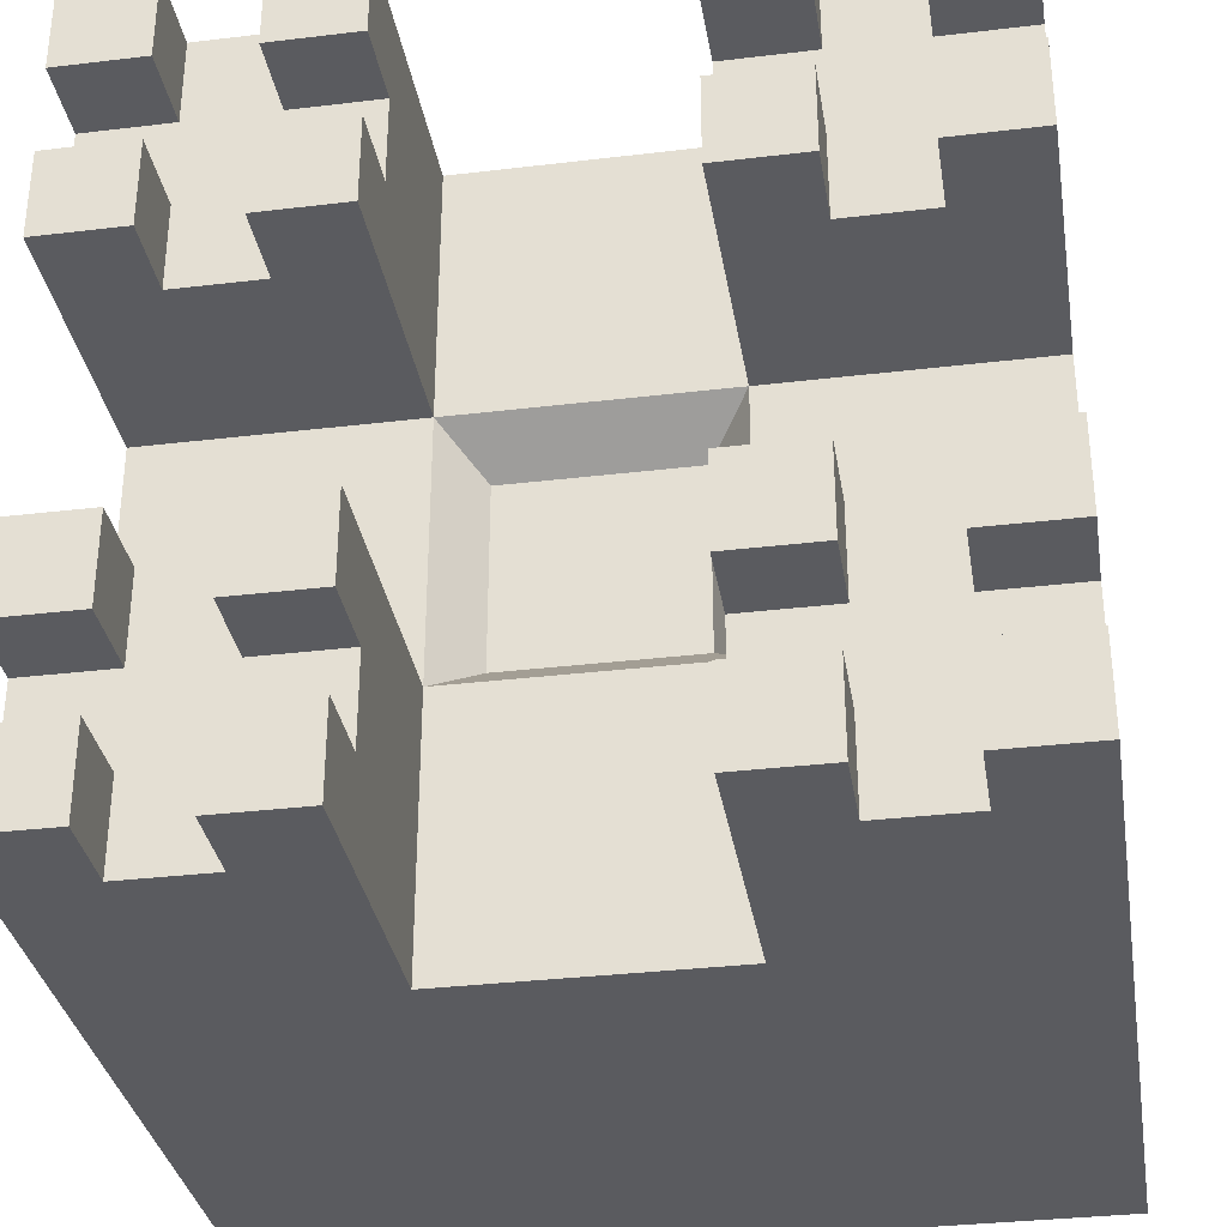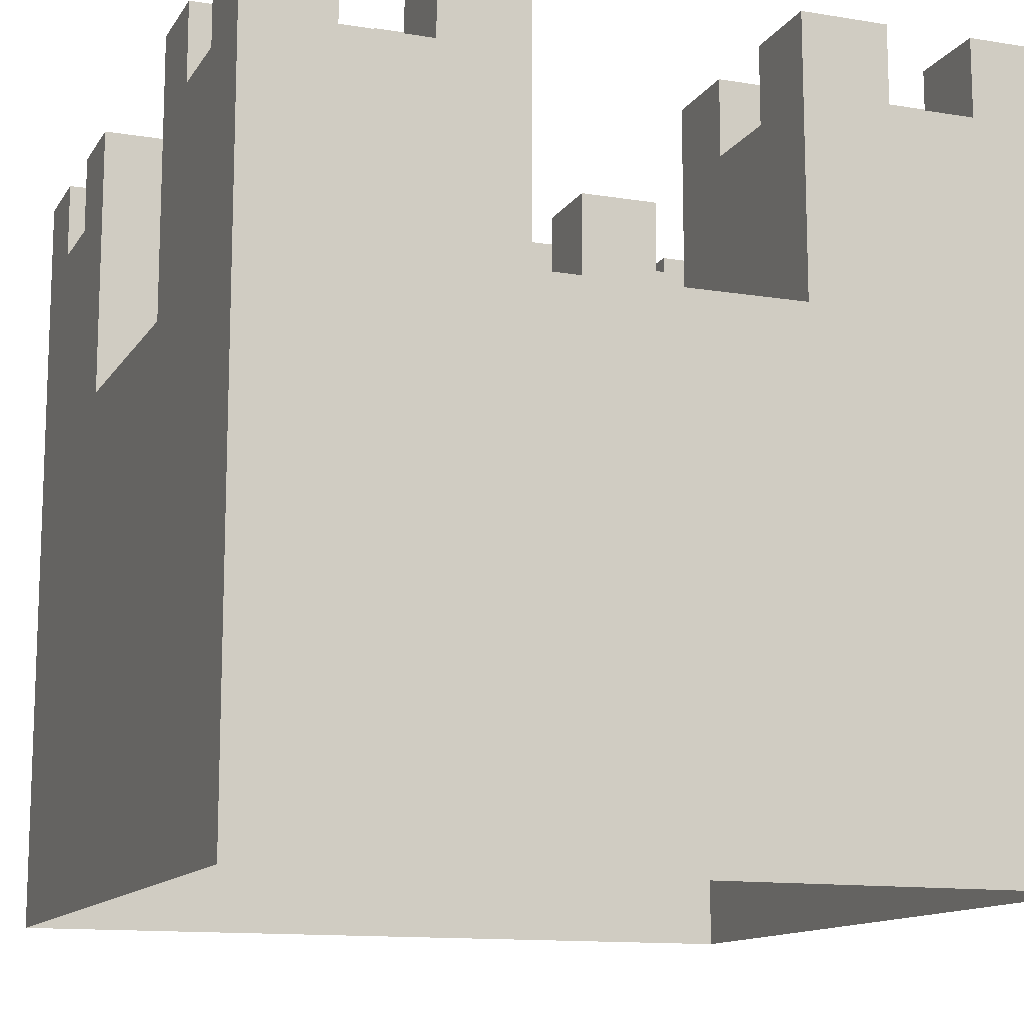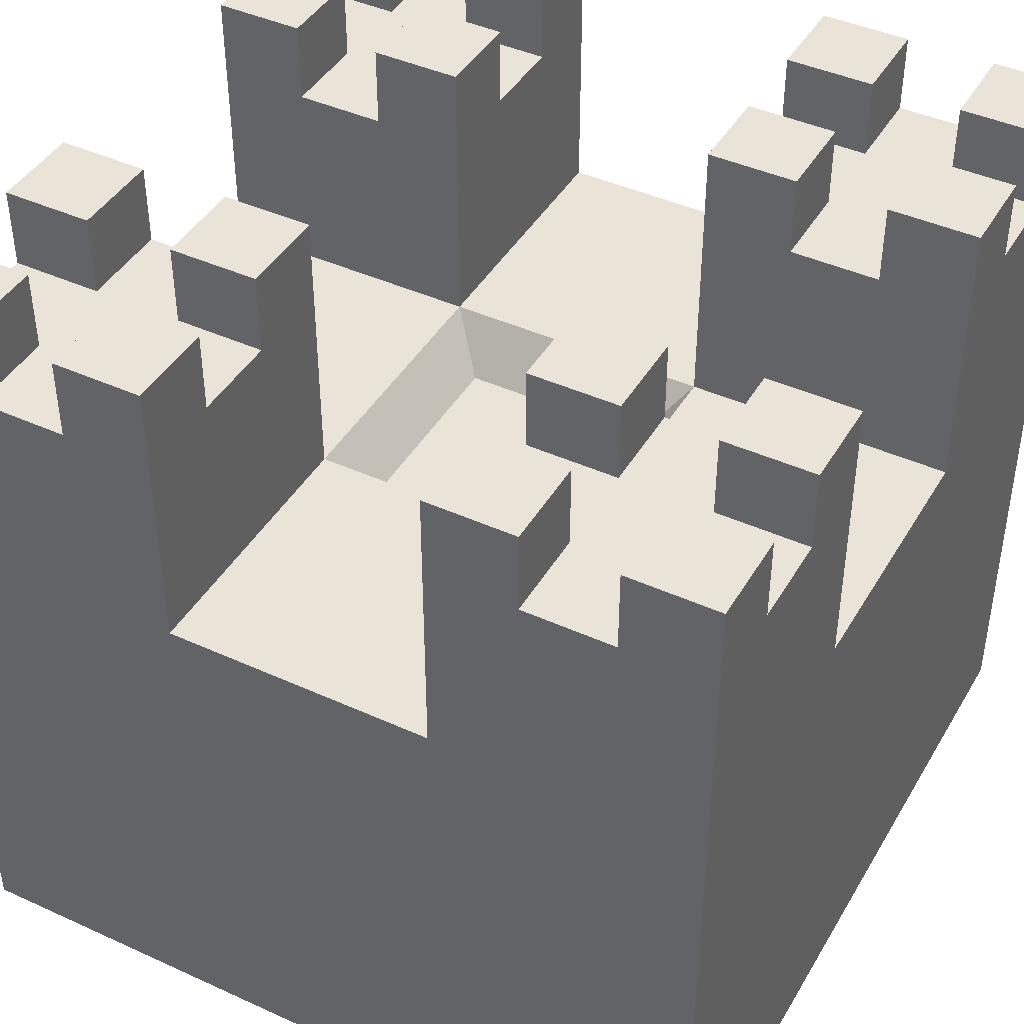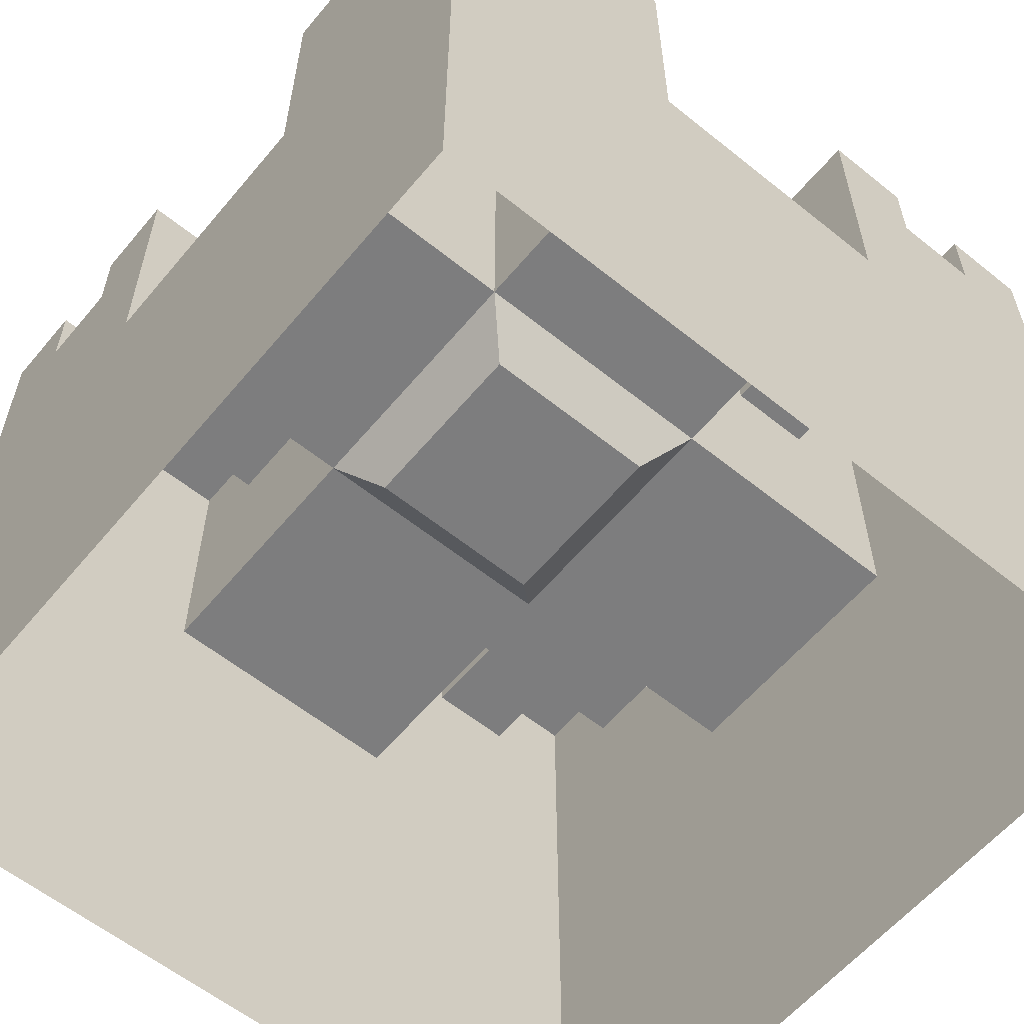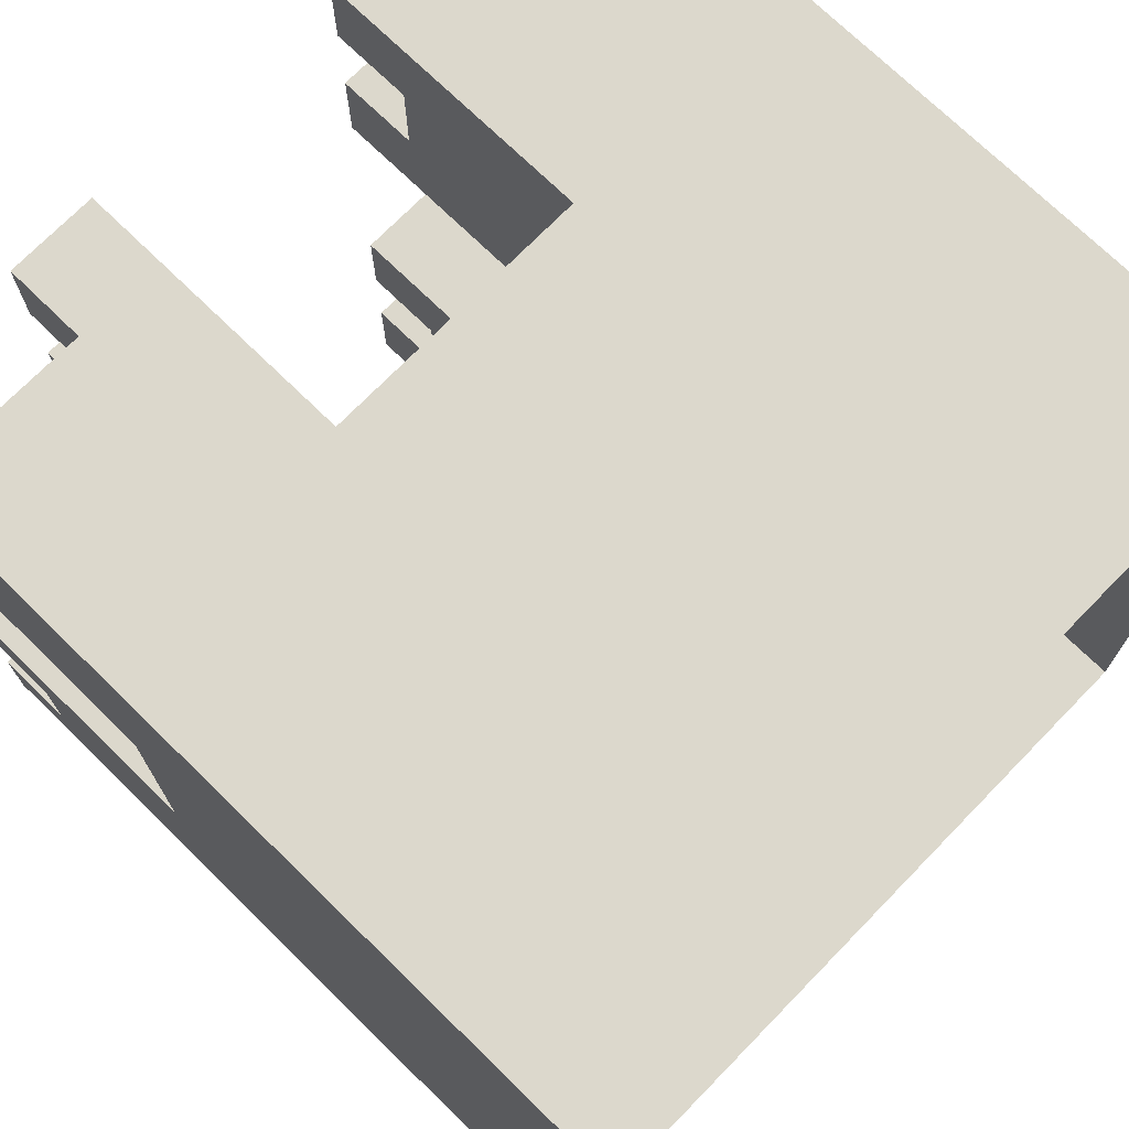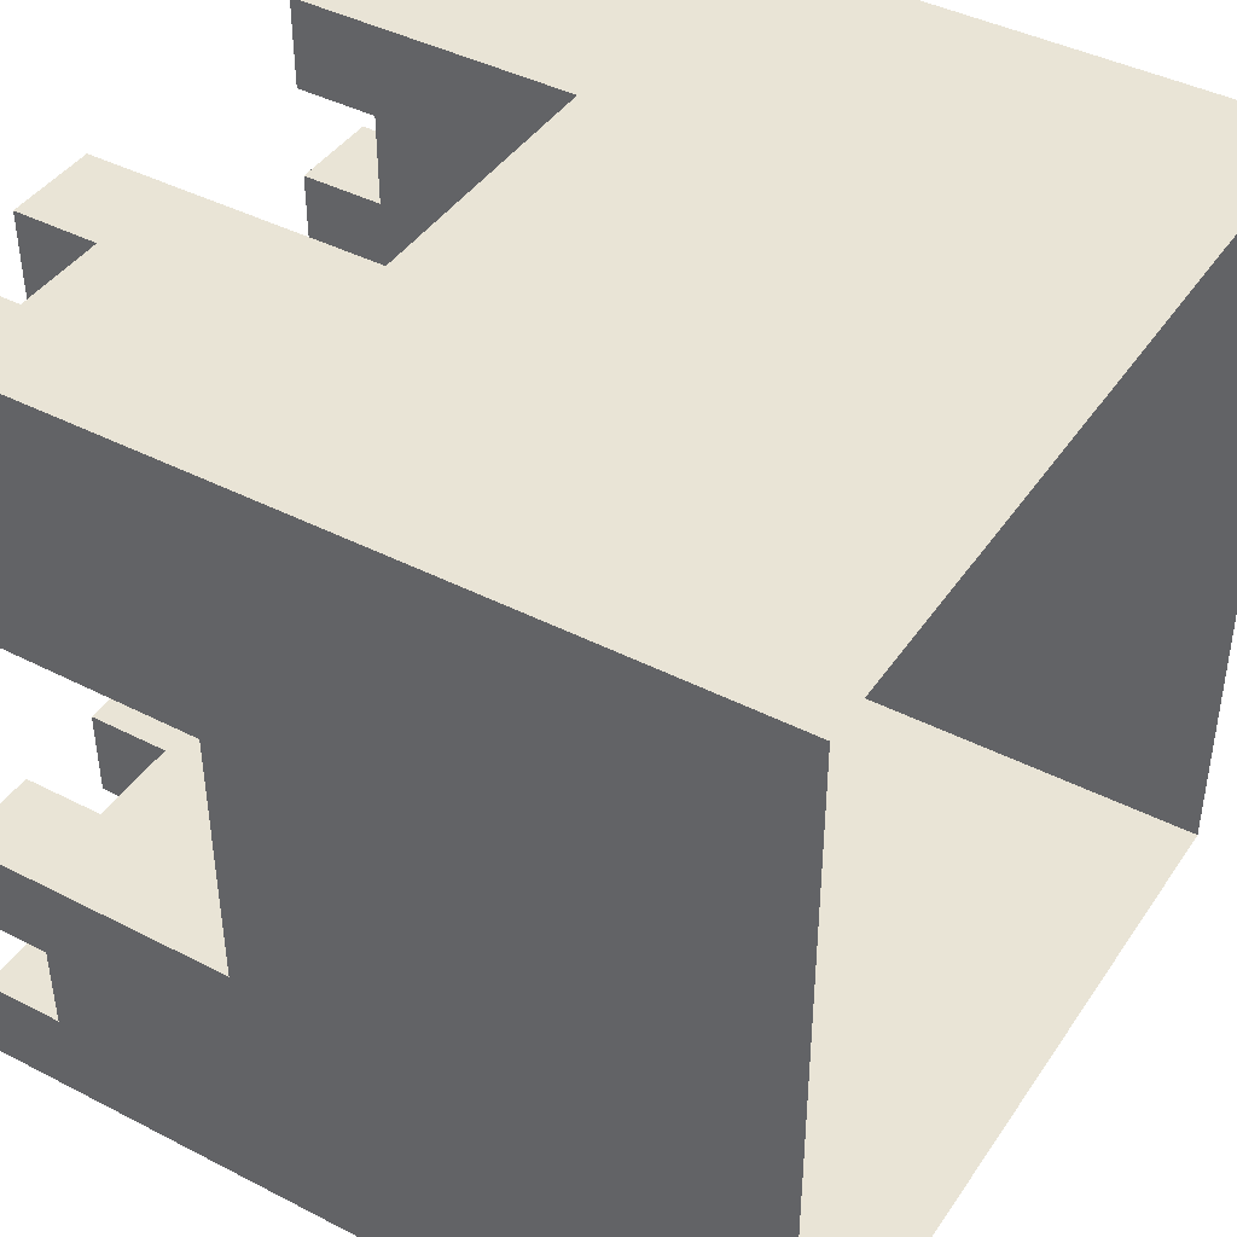
<metadata>
{"format":"obj","ext":"obj","renderer":"f3d","projection":"perspective","resolution":1024,"background":"white","views":[{"elev":-33.3,"azim":-170.7,"up":"+Z"},{"elev":-12.7,"azim":69.2,"up":"+Y"},{"elev":43.0,"azim":-61.6,"up":"+Y"},{"elev":-59.2,"azim":-39.6,"up":"+Y"},{"elev":72.7,"azim":-45.7,"up":"+Z"},{"elev":42.5,"azim":-58.5,"up":"+Z"}]}
</metadata>
<code>
o Cube
v 0 -0 1
v 0 1 1
v 0 0 0
v 0 1 0
v 1 -0 1
v 1 1 1
v 1 0 0
v 1 1 0
v 0 1 0.6667
v 0 1 0.3333
v 0.3333 1 0
v 0.6667 1 0
v 1 1 0.3333
v 1 1 0.6667
v 0.6667 1 1
v 0.3333 1 1
v 0.6667 1 0.3333
v 0.6667 1 0.6667
v 0.3333 1 0.3333
v 0.3333 1 0.6667
v 0 1 0.6667
v 0 1 0.3333
v 0.3333 1 0
v 0.6667 1 0
v 1 1 0.3333
v 1 1 0.6667
v 0.6667 1 1
v 0.3333 1 1
v 0.6667 1 0.6667
v 0.6667 1 0.3333
v 0.3333 1 0.6667
v 0.3333 1 0.3333
v 0 0.65 0.6667
v 0 0.65 0.3333
v 0.3333 0.65 0
v 0.6667 0.65 0
v 1 0.65 0.3333
v 1 0.65 0.6667
v 0.6667 0.65 1
v 0.3333 0.65 1
v 0.6167 0.5875 0.6167
v 0.6167 0.5875 0.3833
v 0.3833 0.5875 0.6167
v 0.3833 0.5875 0.3833
v 0 1 0.2222
v 0 1 0.1111
v 0.1111 1 0
v 0.2222 1 0
v 0.3333 1 0.1111
v 0.3333 1 0.2222
v 0.1111 1 0.3333
v 0.2222 1 0.3333
v 0.2222 1 0.1111
v 0.2222 1 0.2222
v 0.1111 1 0.1111
v 0.1111 1 0.2222
v 0.2222 1 1
v 0.1111 1 1
v 0 1 0.8889
v 0 1 0.7778
v 0.3333 1 0.7778
v 0.3333 1 0.8889
v 0.1111 1 0.6667
v 0.2222 1 0.6667
v 0.2222 1 0.7778
v 0.2222 1 0.8889
v 0.1111 1 0.7778
v 0.1111 1 0.8889
v 1 1 0.7778
v 1 1 0.8889
v 0.8889 1 1
v 0.7778 1 1
v 0.6667 1 0.7778
v 0.6667 1 0.8889
v 0.7778 1 0.6667
v 0.8889 1 0.6667
v 0.8889 1 0.7778
v 0.8889 1 0.8889
v 0.7778 1 0.7778
v 0.7778 1 0.8889
v 0.7778 1 0
v 0.8889 1 0
v 1 1 0.1111
v 1 1 0.2222
v 0.6667 1 0.1111
v 0.6667 1 0.2222
v 0.7778 1 0.3333
v 0.8889 1 0.3333
v 0.8889 1 0.1111
v 0.8889 1 0.2222
v 0.7778 1 0.1111
v 0.7778 1 0.2222
v 0 0.9 0.2222
v 0 0.9 0.1111
v 0.1111 0.9 0
v 0.2222 0.9 0
v 0.3333 0.9 0.1111
v 0.3333 0.9 0.2222
v 0.1111 0.9 0.3333
v 0.2222 0.9 0.3333
v 0.2222 0.9 0.2222
v 0.2222 0.9 0.1111
v 0.1111 0.9 0.2222
v 0.1111 0.9 0.1111
v 0.1111 1 0.6667
v 0.2222 1 0.6667
v 0.2222 1 0.7778
v 0.1111 1 0.7778
v 0.2222 0.9 1
v 0.1111 0.9 1
v 0 0.9 0.8889
v 0 0.9 0.7778
v 0.3333 0.9 0.7778
v 0.3333 0.9 0.8889
v 0.2222 0.9 0.8889
v 0.2222 0.9 0.7778
v 0.1111 0.9 0.8889
v 0.1111 0.9 0.7778
v 0.1111 0.9 0.6667
v 0.2222 0.9 0.6667
v 0.2222 0.9 0.7778
v 0.1111 0.9 0.7778
v 1 0.9 0.7778
v 1 0.9 0.8889
v 0.8889 0.9 1
v 0.7778 0.9 1
v 0.6667 0.9 0.7778
v 0.6667 0.9 0.8889
v 0.7778 0.9 0.6667
v 0.8889 0.9 0.6667
v 0.8889 0.9 0.8889
v 0.8889 0.9 0.7778
v 0.7778 0.9 0.8889
v 0.7778 0.9 0.7778
v 0.7778 0.9 0
v 0.8889 0.9 0
v 1 0.9 0.1111
v 1 0.9 0.2222
v 0.6667 0.9 0.1111
v 0.6667 0.9 0.2222
v 0.7778 0.9 0.3333
v 0.8889 0.9 0.3333
v 0.8889 0.9 0.2222
v 0.8889 0.9 0.1111
v 0.7778 0.9 0.2222
v 0.7778 0.9 0.1111
v 0.6667 0.65 0.3333
v 0.6667 0.65 0.6667
v 0.3333 0.65 0.3333
v 0.3333 0.65 0.6667
f 59 58 68
f 74 72 80
f 86 87 92
f 139 24 36
f 45 51 56
f 127 29 148
f 3 1 34
f 150 113 114
f 7 3 36
f 150 39 148
f 147 38 37
f 35 147 36
f 44 41 42
f 34 150 149
f 148 129 130
f 142 141 37
f 54 19 50
f 46 104 55
f 48 49 11
f 51 103 56
f 53 97 49
f 4 55 47
f 66 16 62
f 108 118 122
f 64 61 20
f 65 121 116
f 9 67 63
f 66 109 57
f 78 6 70
f 76 69 14
f 76 132 77
f 80 128 74
f 79 129 75
f 18 79 75
f 90 13 84
f 85 146 91
f 82 83 8
f 87 145 92
f 89 137 83
f 12 91 81
f 103 100 101
f 102 98 97
f 95 102 96
f 104 101 102
f 94 103 104
f 54 100 52
f 50 101 54
f 120 150 33
f 55 95 47
f 56 93 45
f 48 102 53
f 62 115 66
f 65 113 61
f 63 108 105
f 65 106 107
f 117 109 115
f 116 114 113
f 118 115 116
f 112 117 118
f 119 121 120
f 118 121 122
f 34 149 99
f 60 118 67
f 58 117 68
f 106 121 107
f 68 111 59
f 108 119 105
f 133 125 131
f 132 124 123
f 129 132 130
f 134 131 132
f 127 133 134
f 1 5 40
f 77 123 69
f 72 133 80
f 73 134 79
f 5 7 38
f 78 125 71
f 70 131 78
f 145 142 143
f 144 138 137
f 135 144 136
f 146 143 144
f 139 145 146
f 90 142 88
f 84 143 90
f 35 97 98
f 91 135 81
f 92 140 86
f 82 144 89
f 41 147 42
f 44 150 43
f 42 149 44
f 43 148 41
f 59 2 58
f 74 15 72
f 86 17 87
f 30 17 86
f 30 86 140
f 36 147 140
f 147 30 140
f 85 12 24
f 139 85 24
f 36 140 139
f 45 10 51
f 27 15 74
f 27 74 128
f 148 39 128
f 39 27 128
f 73 18 29
f 127 73 29
f 148 128 127
f 1 2 111
f 2 59 111
f 46 4 94
f 4 3 94
f 1 111 33
f 111 112 33
f 60 9 21
f 60 21 112
f 21 33 112
f 34 22 10
f 34 10 93
f 10 45 93
f 1 33 34
f 93 94 34
f 94 3 34
f 62 16 28
f 28 40 114
f 40 150 114
f 31 20 61
f 114 62 28
f 31 61 113
f 150 31 113
f 3 4 95
f 4 47 95
f 82 8 136
f 8 7 136
f 3 95 35
f 95 96 35
f 48 11 23
f 48 23 96
f 23 35 96
f 36 24 12
f 36 12 135
f 12 81 135
f 3 35 36
f 135 136 36
f 136 7 36
f 150 40 39
f 147 148 38
f 35 149 147
f 44 43 41
f 34 33 150
f 76 14 26
f 26 38 130
f 38 148 130
f 29 18 75
f 130 76 26
f 29 75 129
f 148 29 129
f 87 17 30
f 30 147 141
f 147 37 141
f 25 13 88
f 141 87 30
f 25 88 142
f 37 25 142
f 54 52 19
f 46 94 104
f 48 53 49
f 51 99 103
f 53 102 97
f 4 46 55
f 66 57 16
f 108 67 118
f 64 65 61
f 65 107 121
f 9 60 67
f 66 115 109
f 78 71 6
f 76 77 69
f 76 130 132
f 80 133 128
f 79 134 129
f 18 73 79
f 90 88 13
f 85 139 146
f 82 89 83
f 87 141 145
f 89 144 137
f 12 85 91
f 103 99 100
f 102 101 98
f 95 104 102
f 104 103 101
f 94 93 103
f 54 101 100
f 50 98 101
f 33 21 9
f 63 105 119
f 33 9 119
f 9 63 119
f 20 31 150
f 120 106 64
f 64 20 120
f 20 150 120
f 33 119 120
f 55 104 95
f 56 103 93
f 48 96 102
f 62 114 115
f 65 116 113
f 63 67 108
f 65 64 106
f 117 110 109
f 116 115 114
f 118 117 115
f 112 111 117
f 119 122 121
f 118 116 121
f 149 32 19
f 19 52 100
f 149 19 100
f 99 51 10
f 149 100 99
f 10 34 99
f 60 112 118
f 58 110 117
f 106 120 121
f 68 117 111
f 108 122 119
f 133 126 125
f 132 131 124
f 129 134 132
f 134 133 131
f 127 128 133
f 5 6 125
f 6 71 125
f 58 2 110
f 2 1 110
f 5 125 39
f 125 126 39
f 72 15 27
f 72 27 126
f 27 39 126
f 40 28 16
f 40 16 109
f 16 57 109
f 5 39 40
f 109 110 40
f 110 1 40
f 77 132 123
f 72 126 133
f 73 127 134
f 7 8 137
f 8 83 137
f 70 6 124
f 6 5 124
f 7 137 37
f 137 138 37
f 84 13 25
f 84 25 138
f 25 37 138
f 38 26 14
f 38 14 123
f 14 69 123
f 7 37 38
f 123 124 38
f 124 5 38
f 78 131 125
f 70 124 131
f 145 141 142
f 144 143 138
f 135 146 144
f 146 145 143
f 139 140 145
f 90 143 142
f 84 138 143
f 50 19 32
f 32 149 98
f 149 35 98
f 23 11 49
f 98 50 32
f 23 49 97
f 35 23 97
f 91 146 135
f 92 145 140
f 82 136 144
f 41 148 147
f 44 149 150
f 42 147 149
f 43 150 148

</code>
